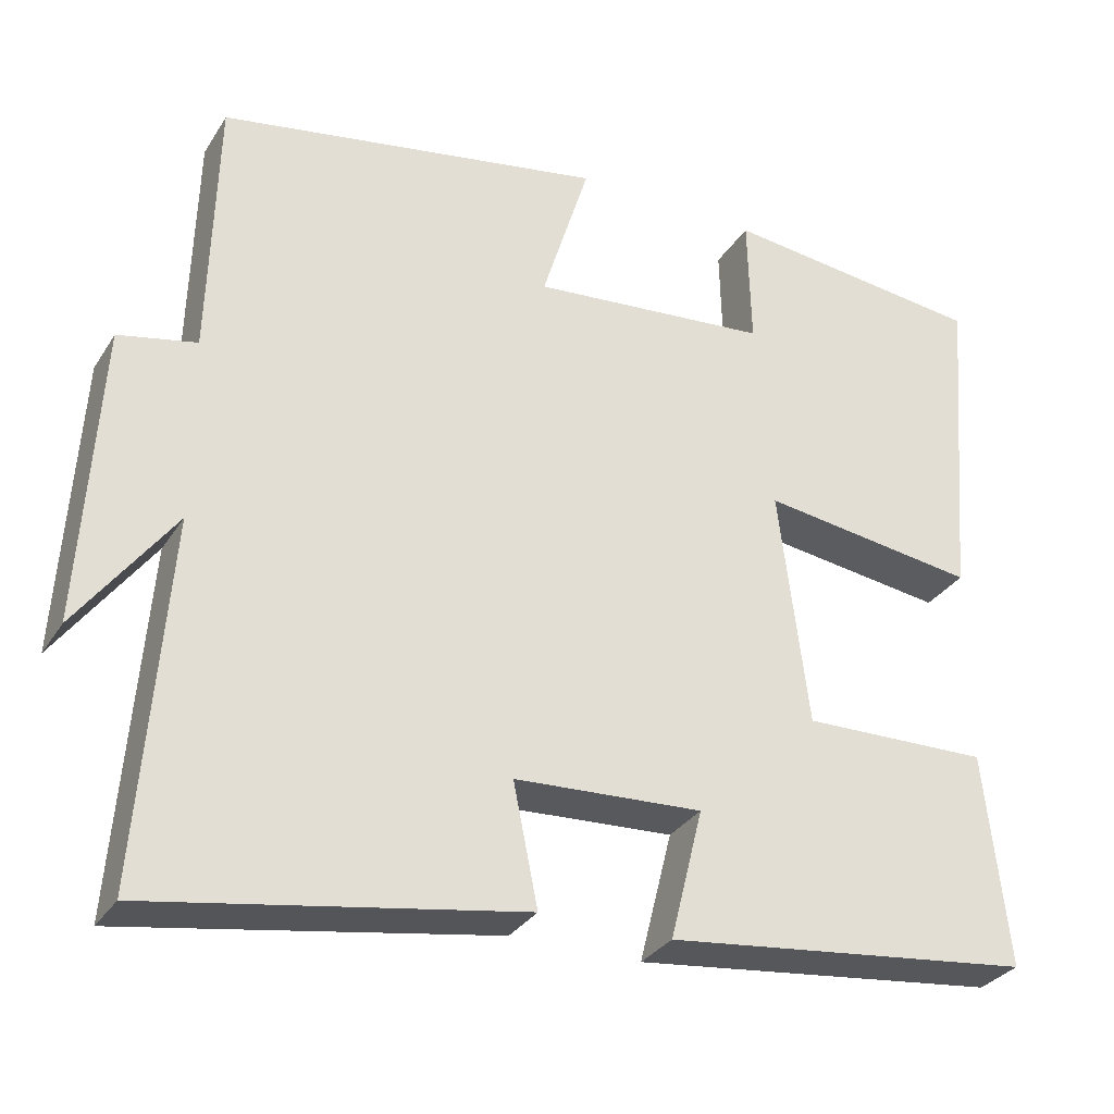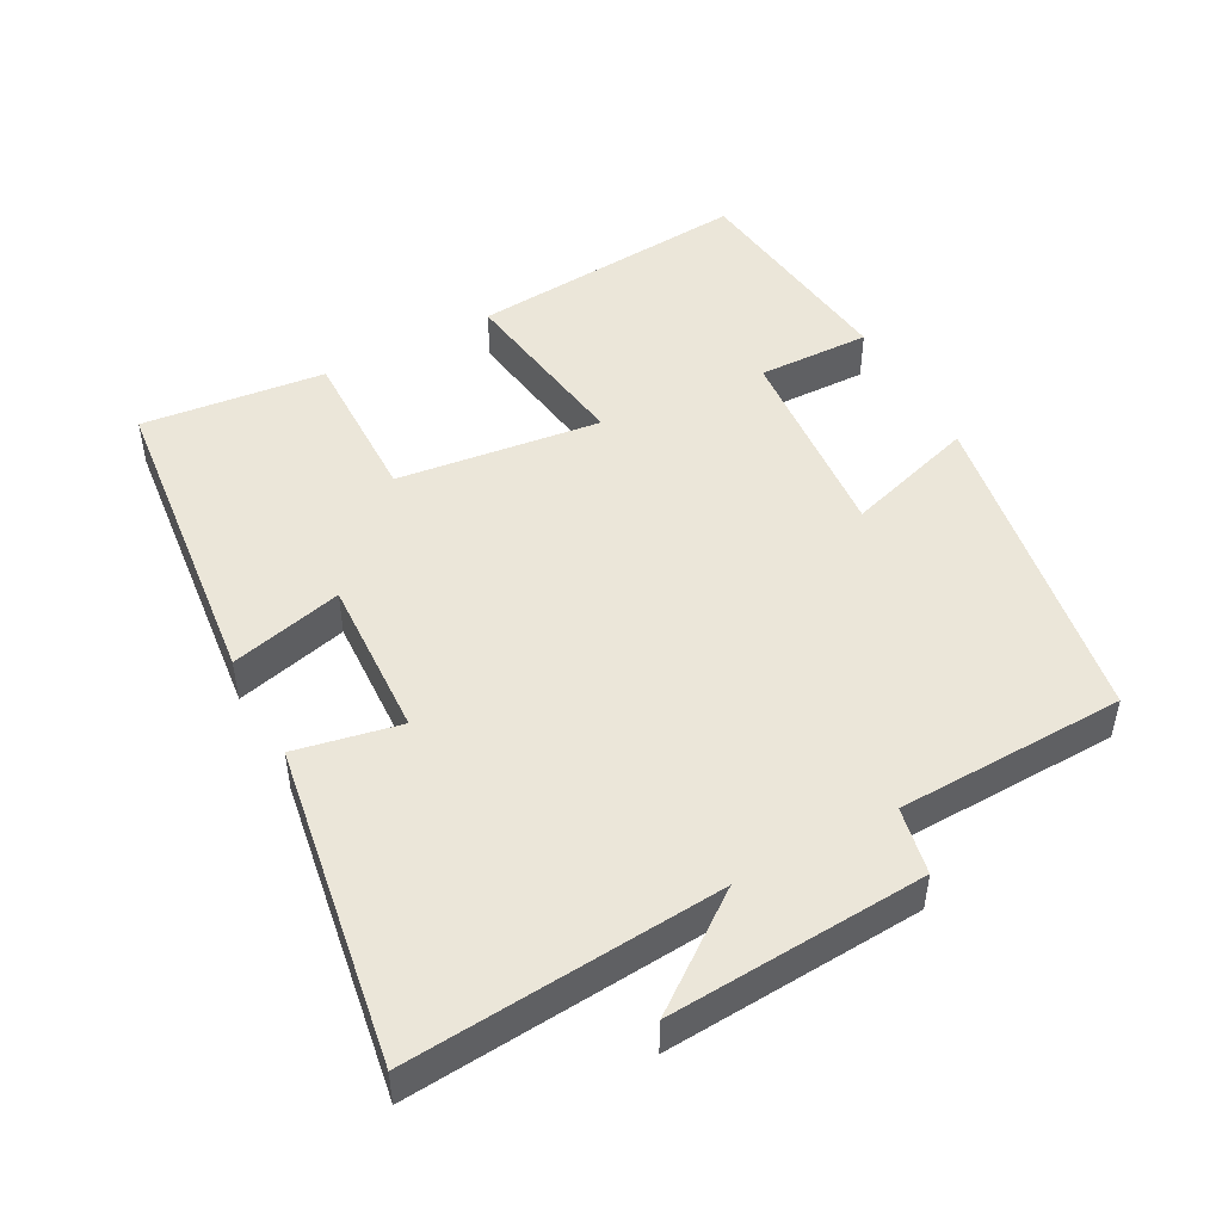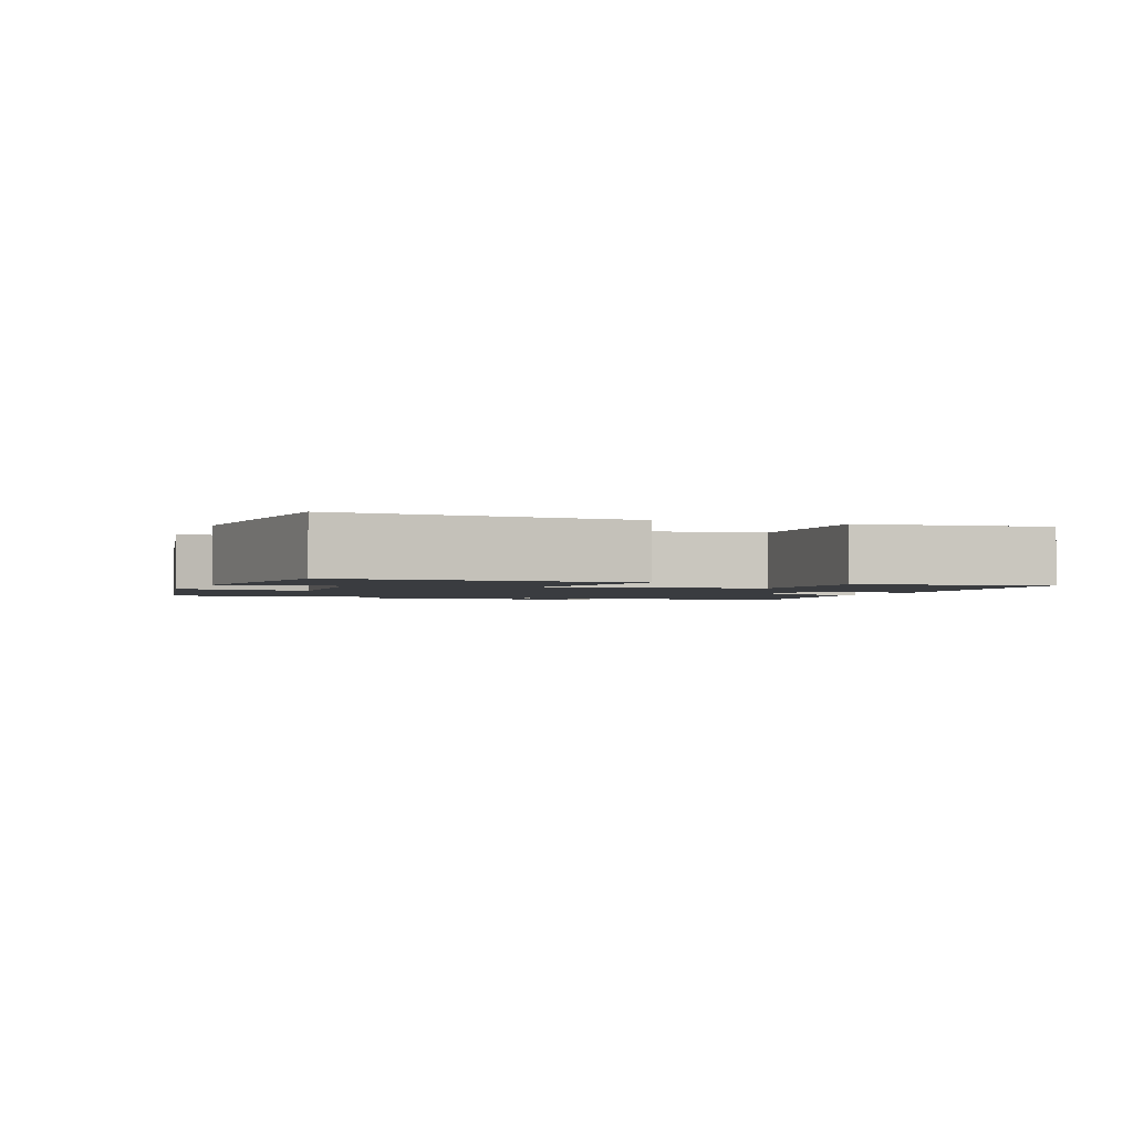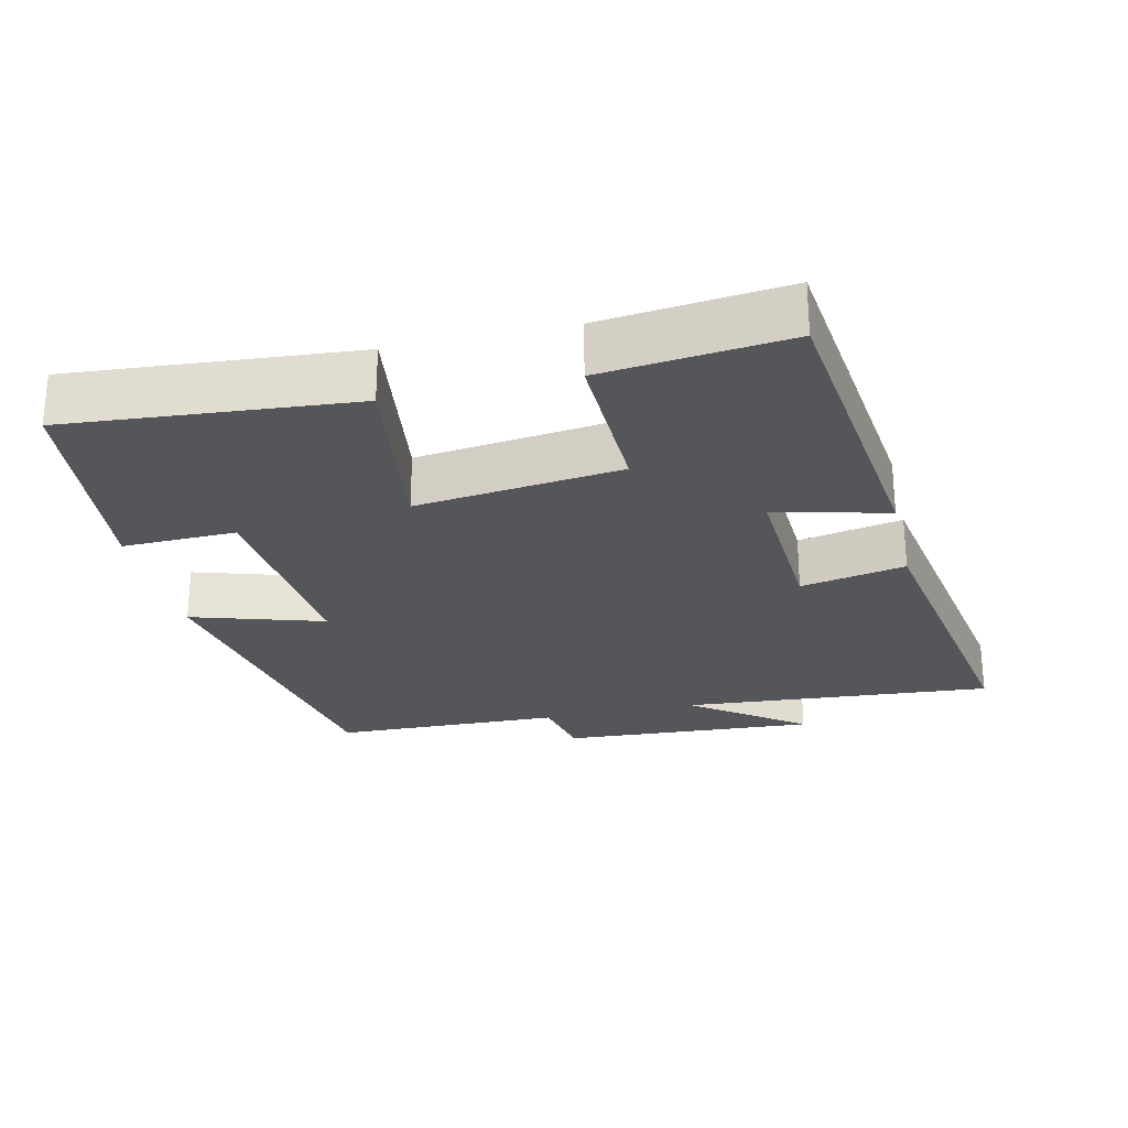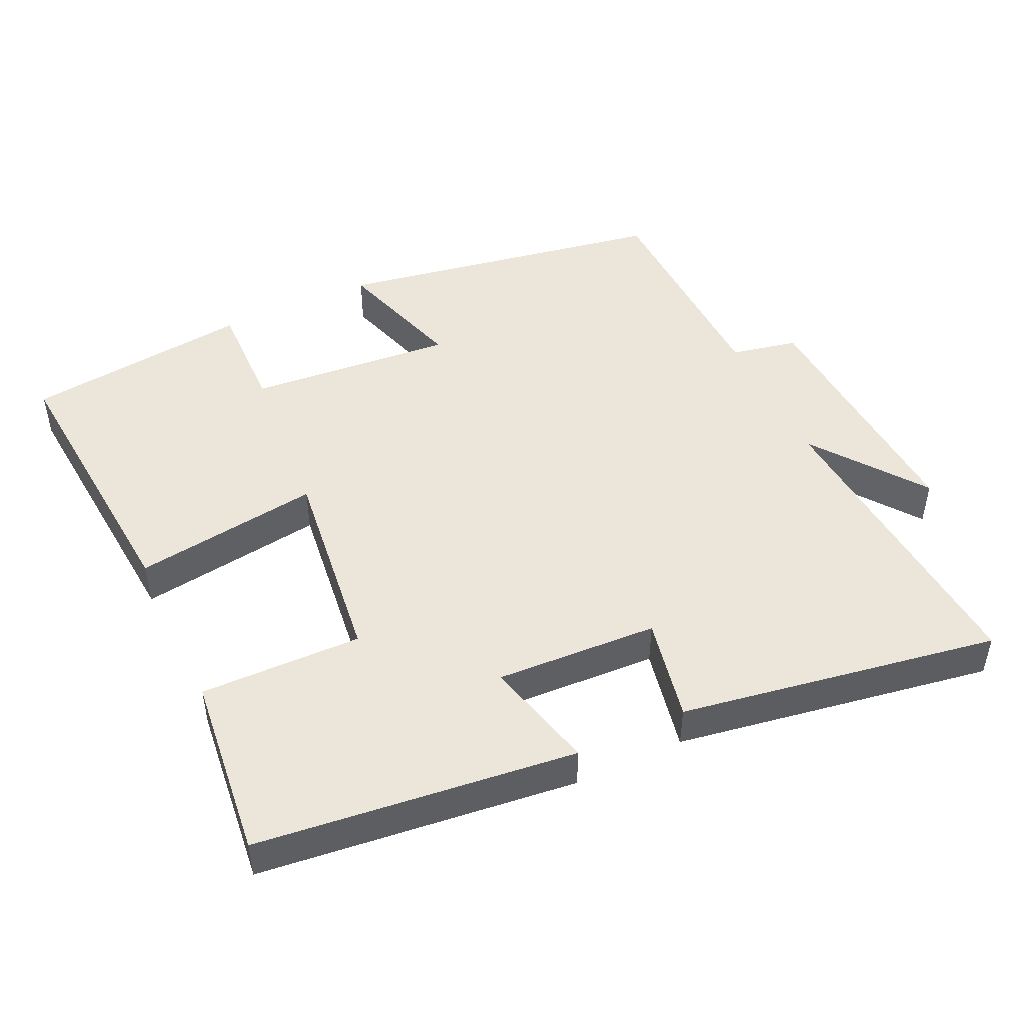
<metadata>
{"format":"obj","ext":"obj","renderer":"f3d","projection":"perspective","resolution":1024,"background":"white","views":[{"elev":-31.0,"azim":-26.9,"up":"+Z"},{"elev":48.1,"azim":-118.6,"up":"+Y"},{"elev":-1.8,"azim":69.7,"up":"+Y"},{"elev":-25.9,"azim":103.0,"up":"+Y"},{"elev":47.7,"azim":154.7,"up":"+Y"}]}
</metadata>
<code>
v 0.529 0.07 -0.448
v 0.078 0.07 -0.5
v 0.118 0.07 -0.34
v -0.112 0.07 -0.352
v -0.082 0.07 -0.5
v -0.534 0.07 -0.576
v -0.5 0.07 -0.133
v -0.617 0.07 -0.291
v -0.595 0.07 0.073
v -0.5 0.07 0.093
v -0.491 0.07 0.417
v -0.019 0.07 0.5
v -0.077 0.07 0.313
v 0.215 0.07 0.339
v 0.211 0.07 0.5
v 0.533 0.07 0.463
v 0.5 0.07 0.061
v 0.235 0.07 0.098
v 0.271 0.07 -0.192
v 0.5 0.07 -0.187
v 0.529 0 -0.448
v 0.078 0 -0.5
v 0.118 0 -0.34
v -0.112 0 -0.352
v -0.082 0 -0.5
v -0.534 0 -0.576
v -0.5 0 -0.133
v -0.617 0 -0.291
v -0.595 0 0.073
v -0.5 0 0.093
v -0.491 0 0.417
v -0.019 0 0.5
v -0.077 0 0.313
v 0.215 0 0.339
v 0.211 0 0.5
v 0.533 0 0.463
v 0.5 0 0.061
v 0.235 0 0.098
v 0.271 0 -0.192
v 0.5 0 -0.187
f 1 2 3
f 20 1 3
f 19 20 3
f 18 19 3 4
f 16 17 18
f 15 16 18
f 14 15 18
f 13 14 18 4
f 10 11 12 13
f 10 13 4
f 7 8 9 10
f 7 10 4 5
f 5 6 7
f 23 22 21
f 23 21 40
f 23 40 39
f 24 23 39 38
f 38 37 36
f 38 36 35
f 38 35 34
f 24 38 34 33
f 33 32 31 30
f 24 33 30
f 30 29 28 27
f 25 24 30 27
f 27 26 25
f 1 21 22 2
f 2 22 23 3
f 3 23 24 4
f 4 24 25 5
f 5 25 26 6
f 6 26 27 7
f 7 27 28 8
f 8 28 29 9
f 9 29 30 10
f 10 30 31 11
f 11 31 32 12
f 12 32 33 13
f 13 33 34 14
f 14 34 35 15
f 15 35 36 16
f 16 36 37 17
f 17 37 38 18
f 18 38 39 19
f 19 39 40 20
f 20 40 21 1

</code>
